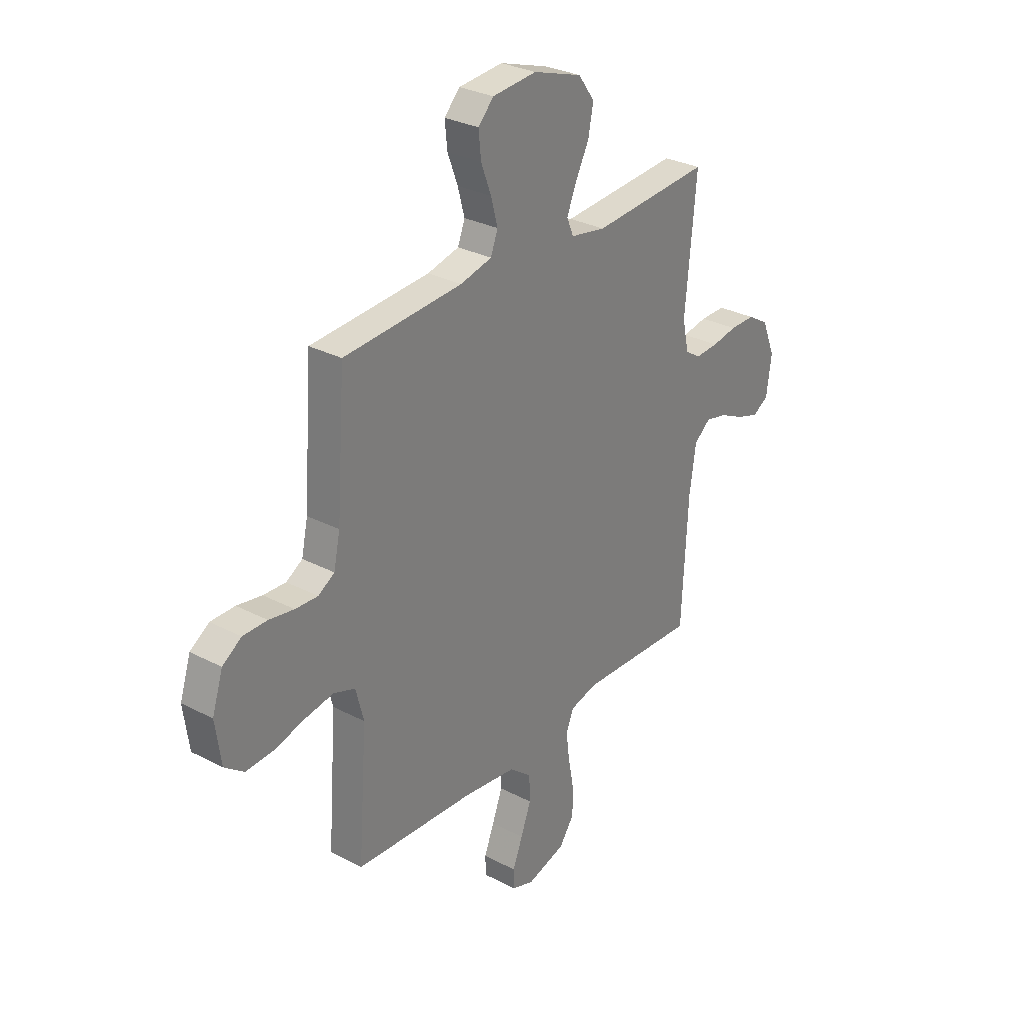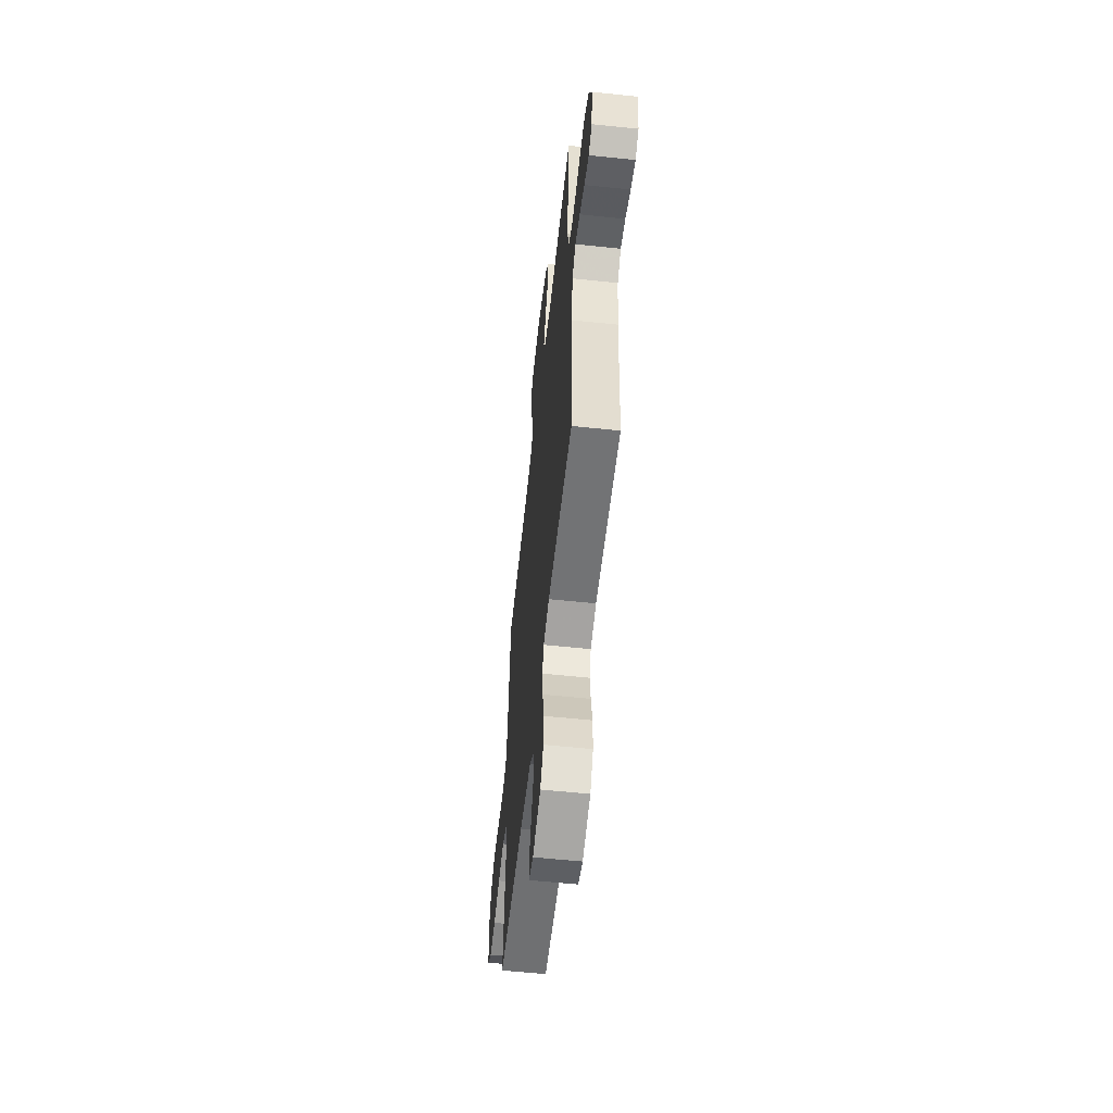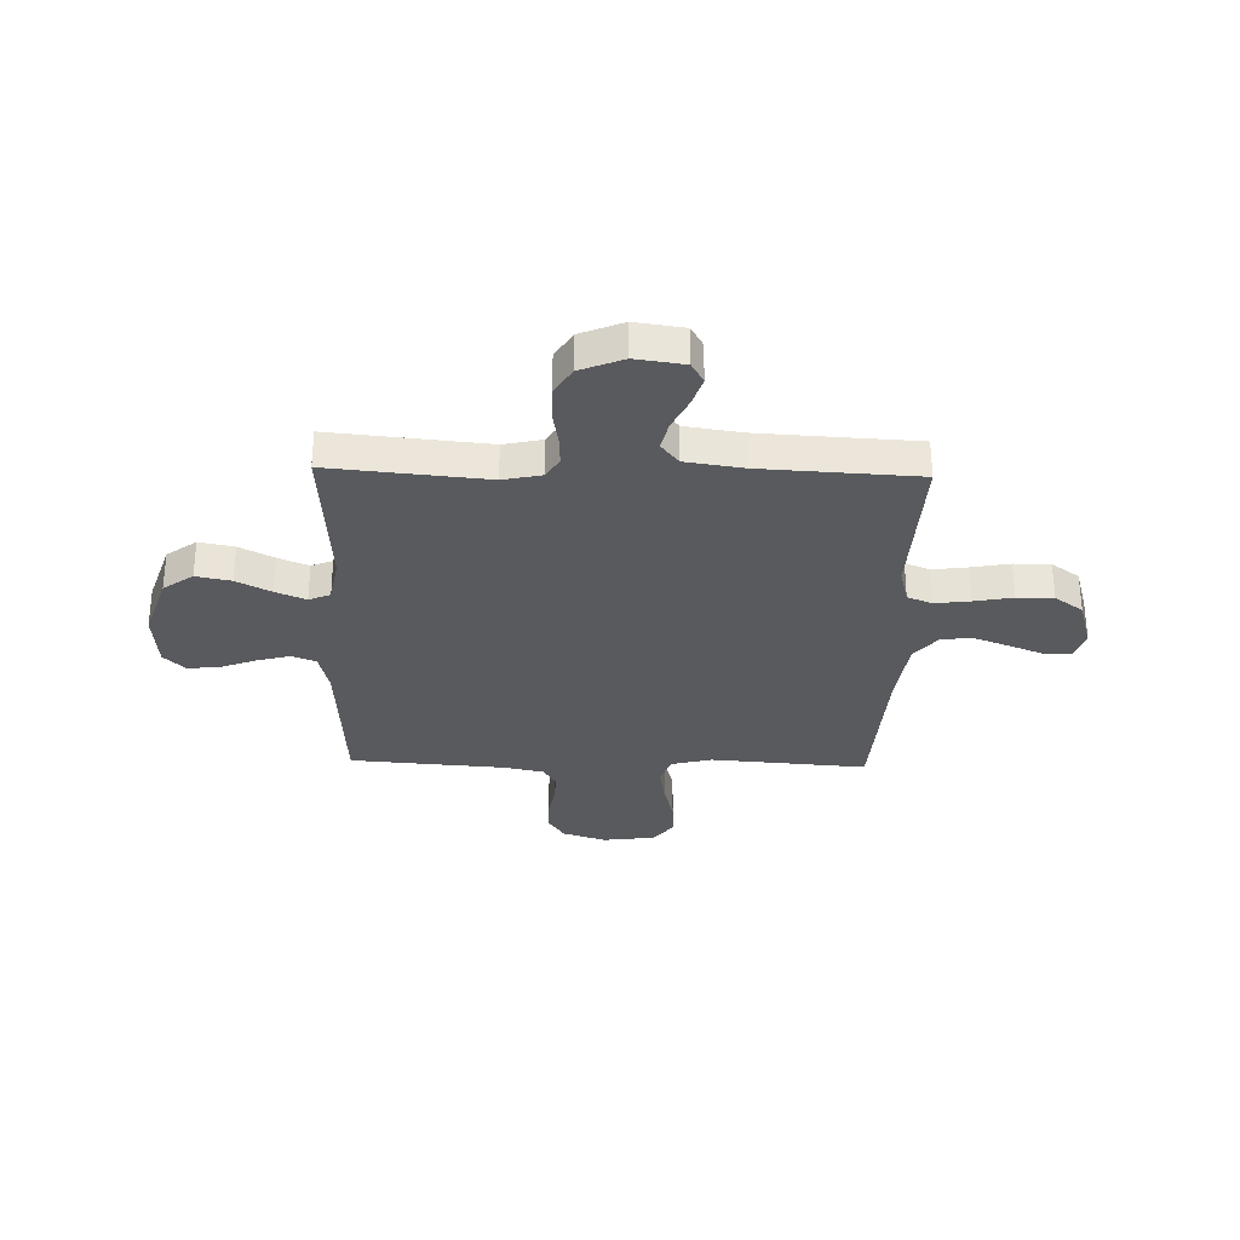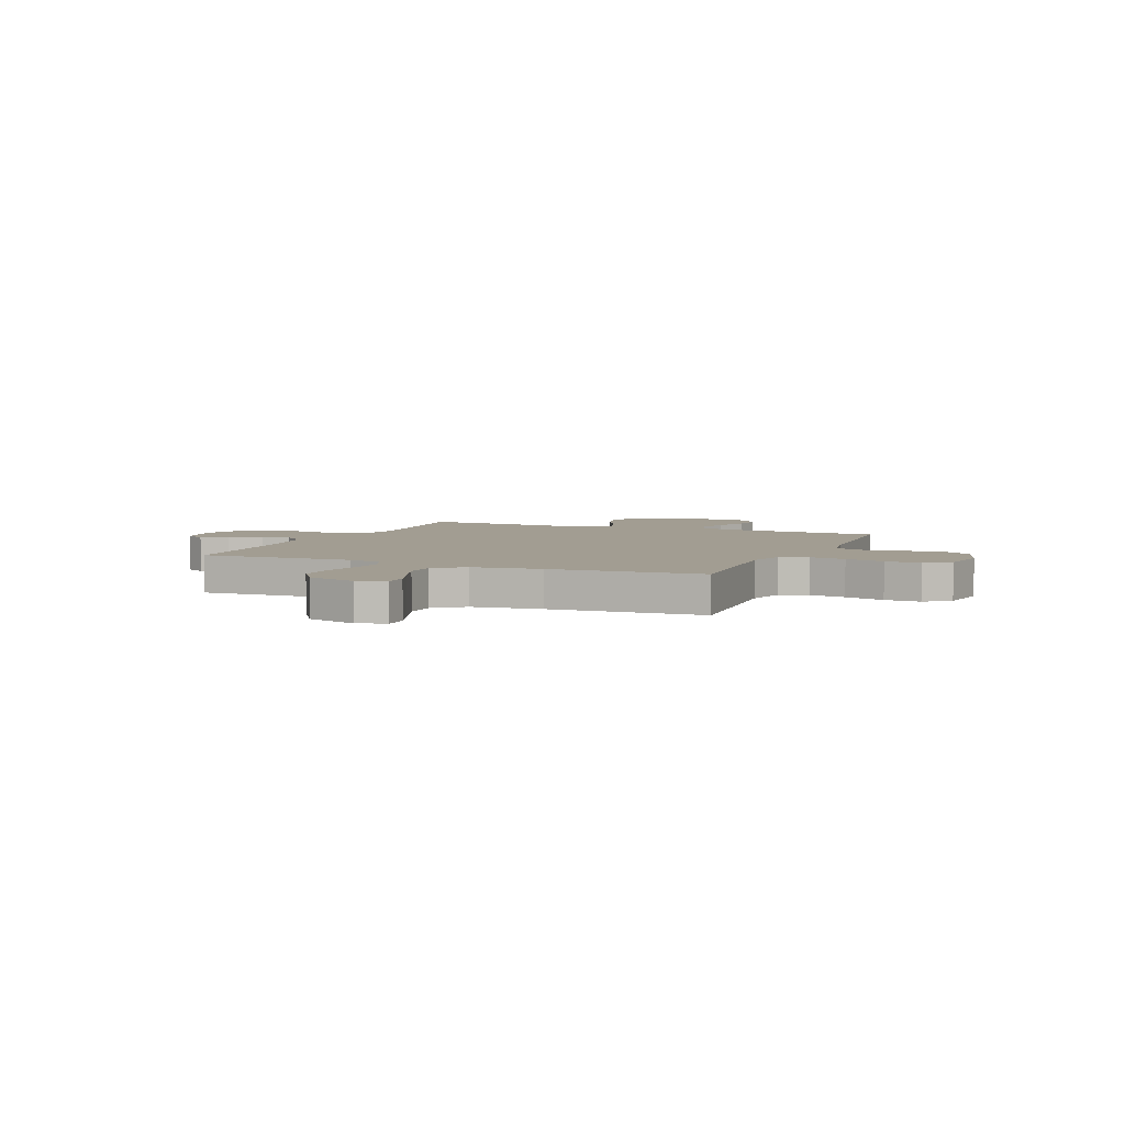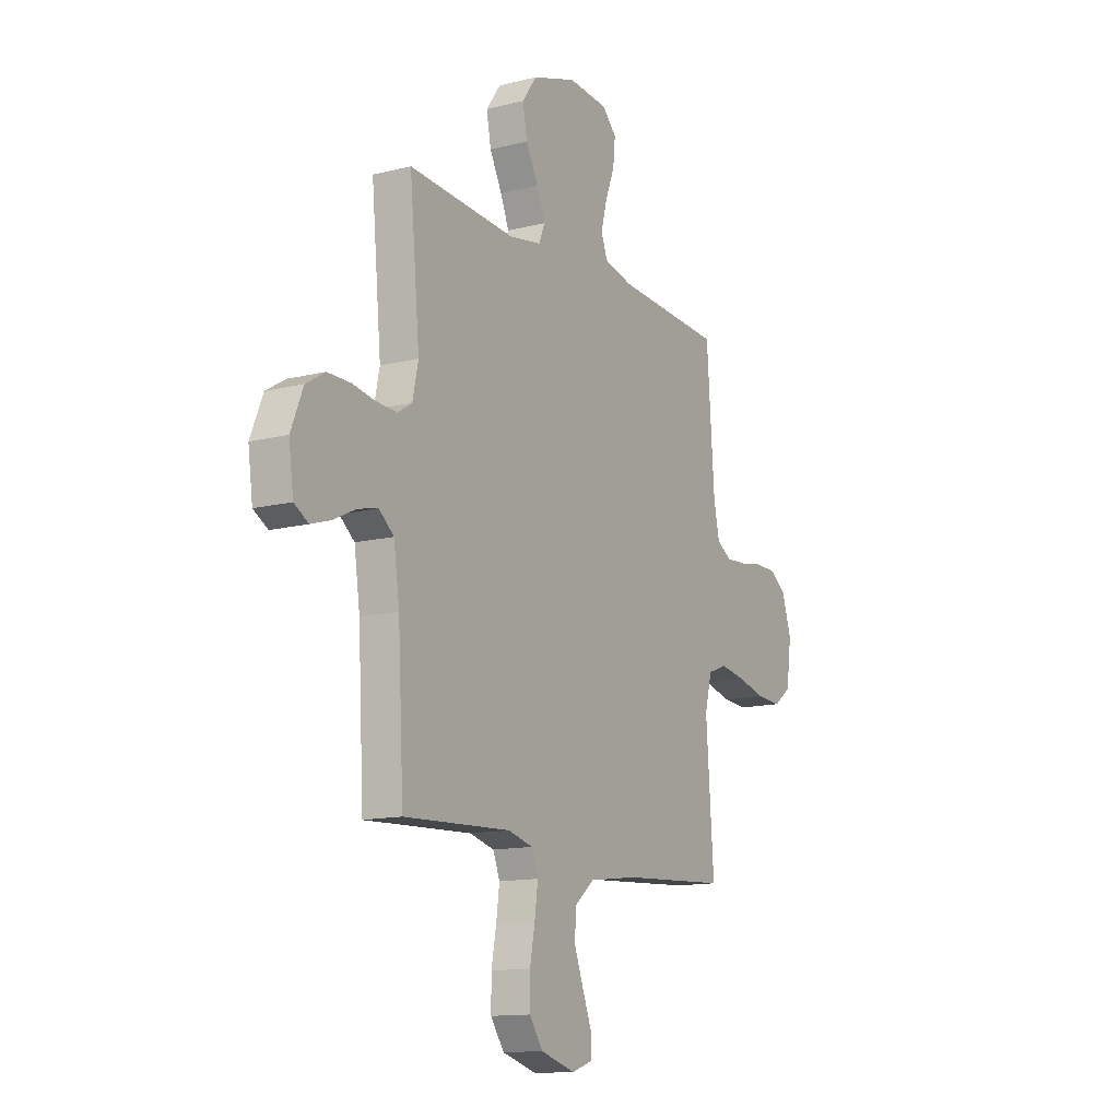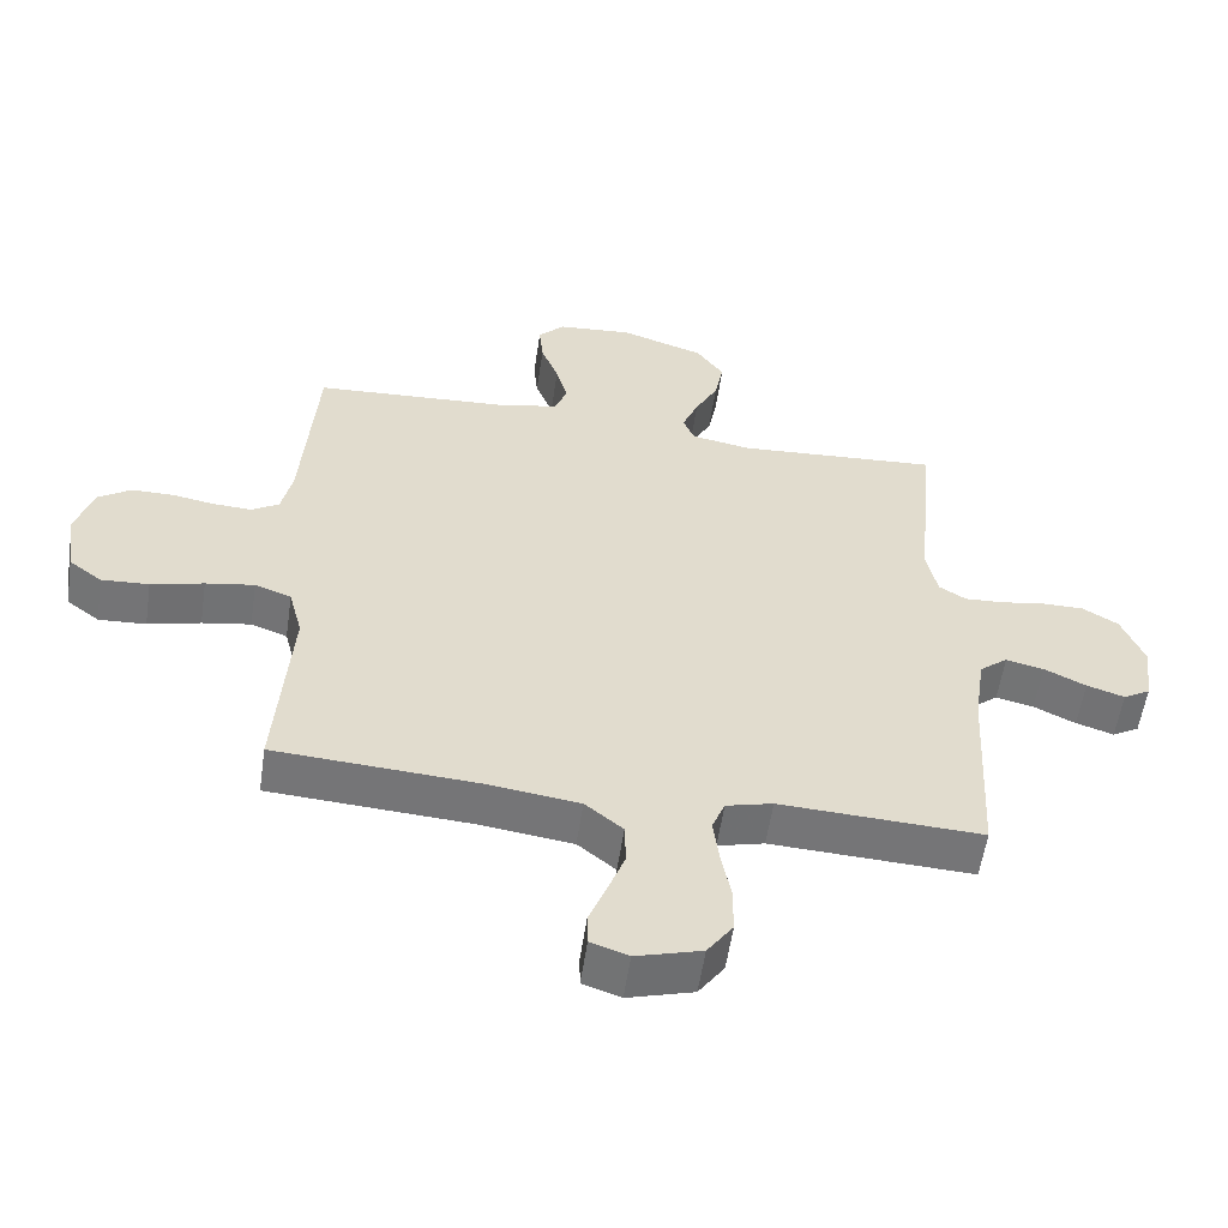
<metadata>
{"format":"obj","ext":"obj","renderer":"f3d","projection":"perspective","resolution":1024,"background":"white","views":[{"elev":29.8,"azim":-52.5,"up":"+Z"},{"elev":-58.4,"azim":83.8,"up":"+Z"},{"elev":-31.2,"azim":88.4,"up":"+Y"},{"elev":4.9,"azim":-156.9,"up":"+Y"},{"elev":-13.1,"azim":119.9,"up":"+Z"},{"elev":-56.5,"azim":-8.4,"up":"+Z"}]}
</metadata>
<code>
v 0.5 0.07 0.5
v 0.472 0.07 0.2
v 0.488 0.07 0.126
v 0.528 0.07 0.101
v 0.586 0.07 0.104
v 0.65 0.07 0.115
v 0.714 0.07 0.115
v 0.767 0.07 0.083
v 0.801 0.07 0
v 0.788 0.07 -0.094
v 0.748 0.07 -0.117
v 0.692 0.07 -0.099
v 0.63 0.07 -0.069
v 0.574 0.07 -0.056
v 0.532 0.07 -0.09
v 0.516 0.07 -0.2
v 0.5 0.07 -0.5
v 0.2 0.07 -0.486
v 0.131 0.07 -0.504
v 0.112 0.07 -0.552
v 0.121 0.07 -0.619
v 0.135 0.07 -0.693
v 0.135 0.07 -0.763
v 0.097 0.07 -0.817
v 0 0.07 -0.845
v -0.056 0.07 -0.826
v -0.057 0.07 -0.779
v -0.032 0.07 -0.715
v -0.006 0.07 -0.646
v -0.008 0.07 -0.583
v -0.064 0.07 -0.537
v -0.2 0.07 -0.519
v -0.5 0.07 -0.5
v -0.478 0.07 -0.2
v -0.498 0.07 -0.123
v -0.552 0.07 -0.103
v -0.624 0.07 -0.115
v -0.702 0.07 -0.135
v -0.772 0.07 -0.139
v -0.821 0.07 -0.102
v -0.835 0.07 0
v -0.808 0.07 0.083
v -0.76 0.07 0.115
v -0.699 0.07 0.115
v -0.636 0.07 0.104
v -0.579 0.07 0.101
v -0.538 0.07 0.126
v -0.522 0.07 0.2
v -0.5 0.07 0.5
v -0.2 0.07 0.518
v -0.12 0.07 0.537
v -0.102 0.07 0.584
v -0.119 0.07 0.647
v -0.145 0.07 0.715
v -0.151 0.07 0.776
v -0.112 0.07 0.817
v 0 0.07 0.826
v 0.124 0.07 0.785
v 0.165 0.07 0.728
v 0.152 0.07 0.661
v 0.118 0.07 0.595
v 0.094 0.07 0.537
v 0.111 0.07 0.496
v 0.2 0.07 0.48
v 0.5 0 0.5
v 0.472 0 0.2
v 0.488 0 0.126
v 0.528 0 0.101
v 0.586 0 0.104
v 0.65 0 0.115
v 0.714 0 0.115
v 0.767 0 0.083
v 0.801 0 0
v 0.788 0 -0.094
v 0.748 0 -0.117
v 0.692 0 -0.099
v 0.63 0 -0.069
v 0.574 0 -0.056
v 0.532 0 -0.09
v 0.516 0 -0.2
v 0.5 0 -0.5
v 0.2 0 -0.486
v 0.131 0 -0.504
v 0.112 0 -0.552
v 0.121 0 -0.619
v 0.135 0 -0.693
v 0.135 0 -0.763
v 0.097 0 -0.817
v 0 0 -0.845
v -0.056 0 -0.826
v -0.057 0 -0.779
v -0.032 0 -0.715
v -0.006 0 -0.646
v -0.008 0 -0.583
v -0.064 0 -0.537
v -0.2 0 -0.519
v -0.5 0 -0.5
v -0.478 0 -0.2
v -0.498 0 -0.123
v -0.552 0 -0.103
v -0.624 0 -0.115
v -0.702 0 -0.135
v -0.772 0 -0.139
v -0.821 0 -0.102
v -0.835 0 0
v -0.808 0 0.083
v -0.76 0 0.115
v -0.699 0 0.115
v -0.636 0 0.104
v -0.579 0 0.101
v -0.538 0 0.126
v -0.522 0 0.2
v -0.5 0 0.5
v -0.2 0 0.518
v -0.12 0 0.537
v -0.102 0 0.584
v -0.119 0 0.647
v -0.145 0 0.715
v -0.151 0 0.776
v -0.112 0 0.817
v 0 0 0.826
v 0.124 0 0.785
v 0.165 0 0.728
v 0.152 0 0.661
v 0.118 0 0.595
v 0.094 0 0.537
v 0.111 0 0.496
v 0.2 0 0.48
f 58 59 60 61
f 58 61 62
f 57 58 62
f 56 57 62
f 53 54 55 56
f 52 53 56 62
f 51 52 62 63
f 48 49 50
f 47 48 50 51
f 42 43 44 45
f 42 45 46
f 41 42 46
f 40 41 46
f 37 38 39 40
f 36 37 40 46
f 35 36 46 47
f 32 33 34
f 31 32 34 35
f 30 31 35 47
f 25 26 27 28
f 25 28 29
f 24 25 29
f 21 22 23 24
f 20 21 24 29
f 19 20 29 30
f 16 17 18
f 15 16 18 19
f 10 11 12 13
f 10 13 14
f 9 10 14
f 8 9 14
f 5 6 7 8
f 4 5 8 14
f 3 4 14 15
f 64 1 2
f 47 51 63 64
f 19 30 47 64
f 15 19 64
f 2 3 15 64
f 125 124 123 122
f 126 125 122
f 126 122 121
f 126 121 120
f 120 119 118 117
f 126 120 117 116
f 127 126 116 115
f 114 113 112
f 115 114 112 111
f 109 108 107 106
f 110 109 106
f 110 106 105
f 110 105 104
f 104 103 102 101
f 110 104 101 100
f 111 110 100 99
f 98 97 96
f 99 98 96 95
f 111 99 95 94
f 92 91 90 89
f 93 92 89
f 93 89 88
f 88 87 86 85
f 93 88 85 84
f 94 93 84 83
f 82 81 80
f 83 82 80 79
f 77 76 75 74
f 78 77 74
f 78 74 73
f 78 73 72
f 72 71 70 69
f 78 72 69 68
f 79 78 68 67
f 66 65 128
f 128 127 115 111
f 128 111 94 83
f 128 83 79
f 128 79 67 66
f 1 65 66 2
f 2 66 67 3
f 3 67 68 4
f 4 68 69 5
f 5 69 70 6
f 6 70 71 7
f 7 71 72 8
f 8 72 73 9
f 9 73 74 10
f 10 74 75 11
f 11 75 76 12
f 12 76 77 13
f 13 77 78 14
f 14 78 79 15
f 15 79 80 16
f 16 80 81 17
f 17 81 82 18
f 18 82 83 19
f 19 83 84 20
f 20 84 85 21
f 21 85 86 22
f 22 86 87 23
f 23 87 88 24
f 24 88 89 25
f 25 89 90 26
f 26 90 91 27
f 27 91 92 28
f 28 92 93 29
f 29 93 94 30
f 30 94 95 31
f 31 95 96 32
f 32 96 97 33
f 33 97 98 34
f 34 98 99 35
f 35 99 100 36
f 36 100 101 37
f 37 101 102 38
f 38 102 103 39
f 39 103 104 40
f 40 104 105 41
f 41 105 106 42
f 42 106 107 43
f 43 107 108 44
f 44 108 109 45
f 45 109 110 46
f 46 110 111 47
f 47 111 112 48
f 48 112 113 49
f 49 113 114 50
f 50 114 115 51
f 51 115 116 52
f 52 116 117 53
f 53 117 118 54
f 54 118 119 55
f 55 119 120 56
f 56 120 121 57
f 57 121 122 58
f 58 122 123 59
f 59 123 124 60
f 60 124 125 61
f 61 125 126 62
f 62 126 127 63
f 63 127 128 64
f 64 128 65 1

</code>
